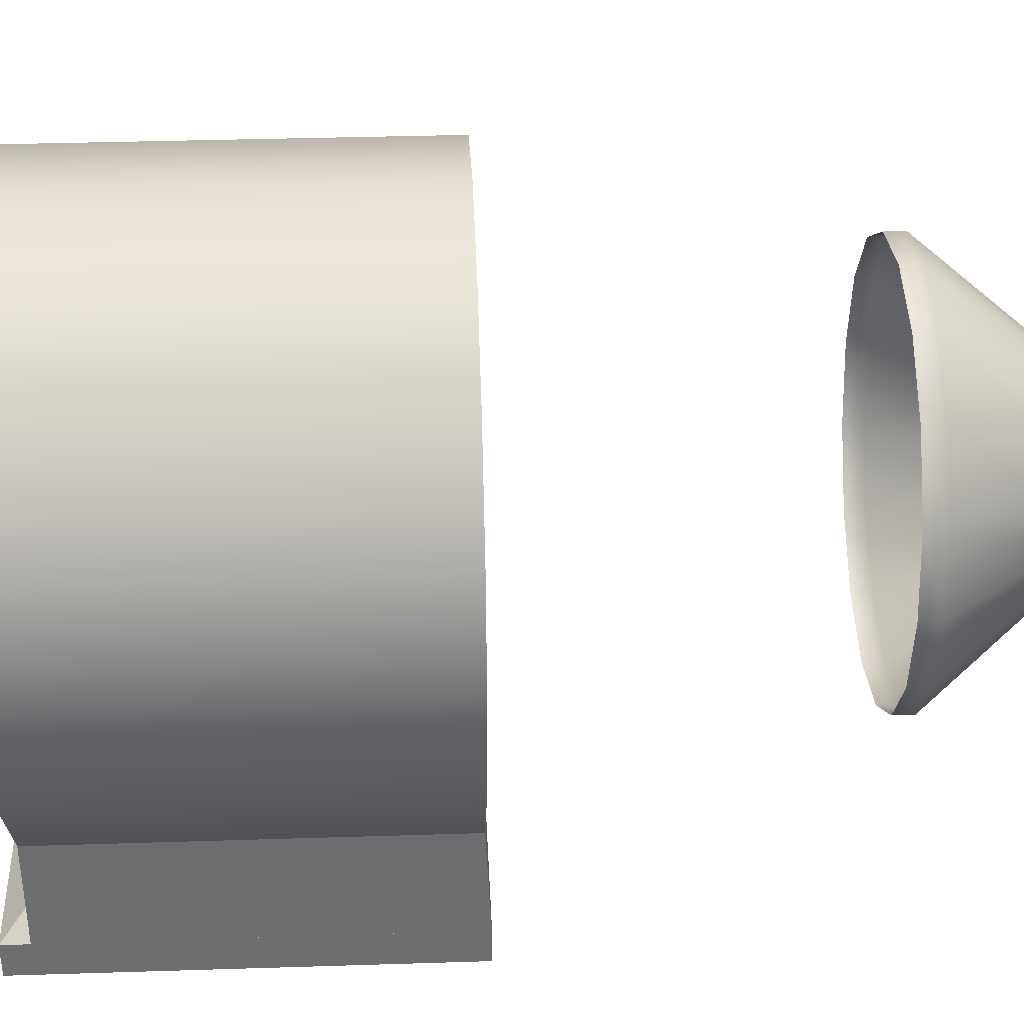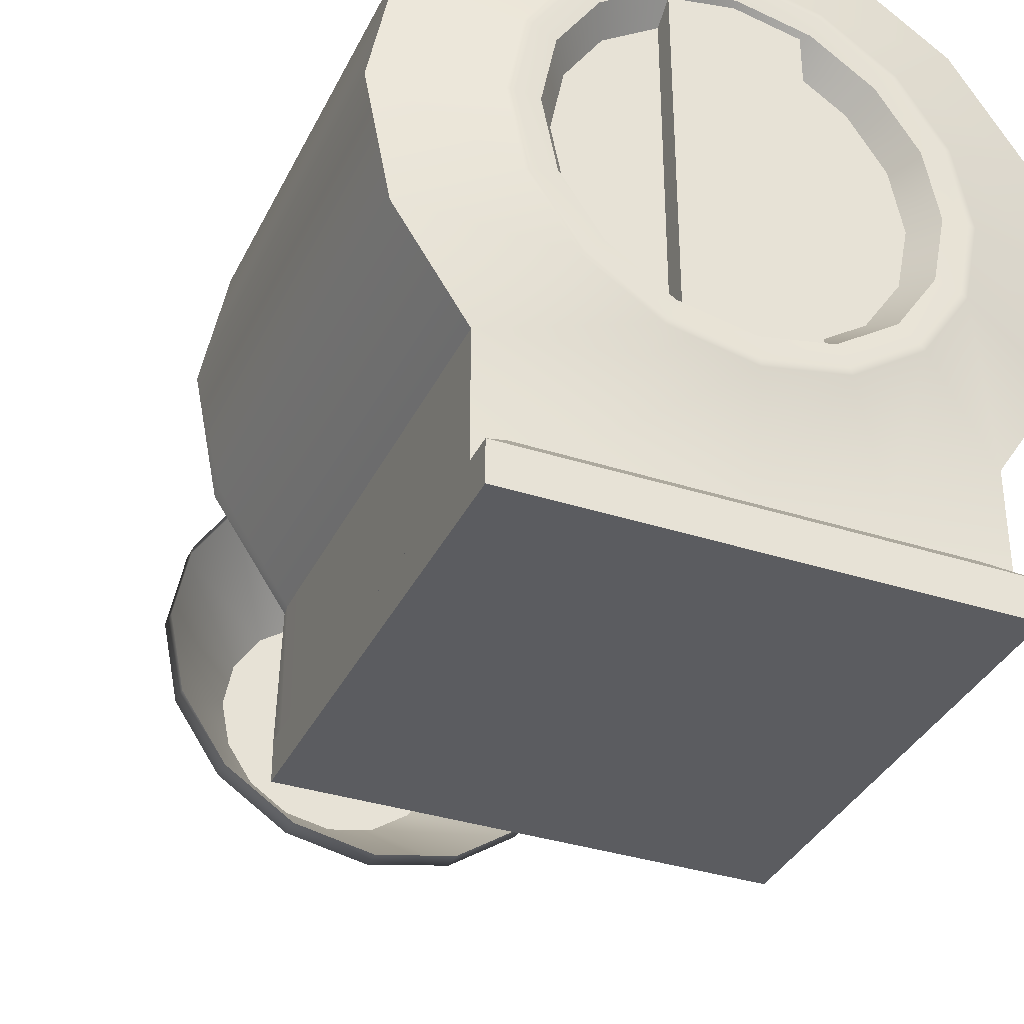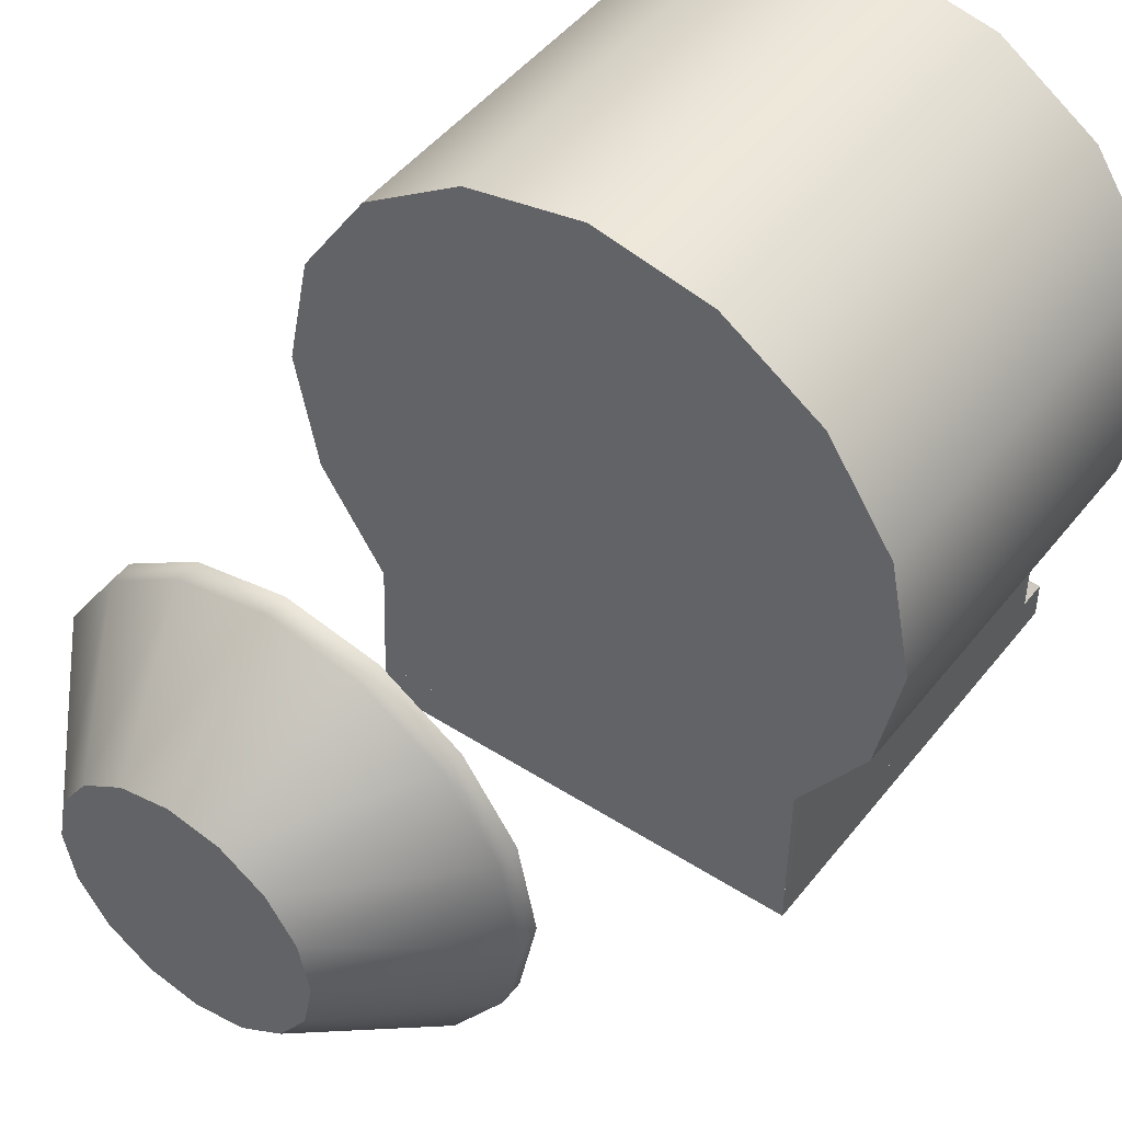
<metadata>
{"format":"obj","ext":"obj","renderer":"f3d","projection":"perspective","resolution":1024,"background":"white","views":[{"elev":36.0,"azim":-92.4,"up":"+Z"},{"elev":-35.3,"azim":156.8,"up":"+Z"},{"elev":47.2,"azim":36.0,"up":"+Z"}]}
</metadata>
<code>
v 0.6481 0.4351 0.5828
v 0.5 0.4351 0.3552
v 0.3291 0.4983 0.5223
v 0.4299 0.4983 0.6733
v 0.1781 0.4983 0.4215
v 0.2685 0.4351 0.2032
v 7.935e-06 0.4983 0.386
v 0.0001447 0.4351 0.1498
v -0.1781 0.4983 0.4215
v -0.2682 0.4351 0.2032
v -0.329 0.4983 0.5223
v -0.5 0.4351 0.3552
v -0.4299 0.4983 0.6733
v -0.6478 0.4351 0.5828
v -0.4653 0.4983 0.8514
v -0.7012 0.4351 0.8511
v -0.4299 0.4983 1.029
v -0.6478 0.4351 1.119
v -0.329 0.4983 1.18
v -0.4958 0.4351 1.347
v -0.1781 0.4983 1.281
v -0.2682 0.4351 1.499
v 7.935e-06 0.4983 1.317
v 0.0001447 0.4351 1.552
v 0.1781 0.4983 1.281
v 0.2685 0.4351 1.499
v 0.3291 0.4983 1.18
v 0.496 0.4351 1.347
v 0.4299 0.4983 1.029
v 0.6481 0.4351 1.119
v 0.4654 0.4983 0.8514
v 0.7015 0.4351 0.8511
v 0.4156 0.5 0.6792
v 0.3181 0.5 0.5333
v 0.2817 0.495 0.5697
v 0.3681 0.495 0.6989
v 0.1525 0.495 0.4833
v 0.1722 0.5 0.4357
v 7.935e-06 0.495 0.4529
v 7.935e-06 0.5 0.4015
v -0.1525 0.495 0.4833
v -0.1722 0.5 0.4357
v -0.2817 0.495 0.5697
v -0.3181 0.5 0.5333
v -0.3681 0.495 0.6989
v -0.4156 0.5 0.6792
v -0.3984 0.495 0.8514
v -0.4499 0.5 0.8514
v -0.3681 0.495 1.004
v -0.4156 0.5 1.024
v -0.2817 0.495 1.133
v -0.3181 0.5 1.169
v -0.1525 0.495 1.219
v -0.1722 0.5 1.267
v 7.935e-06 0.495 1.25
v 7.935e-06 0.5 1.301
v 0.1525 0.495 1.219
v 0.1722 0.5 1.267
v 0.2817 0.495 1.133
v 0.3181 0.5 1.169
v 0.3681 0.495 1.004
v 0.4156 0.5 1.024
v 0.3984 0.495 0.8514
v 0.4499 0.5 0.8514
v 0.2513 0.4365 0.6001
v 0.3284 0.4365 0.7154
v 0.3681 0.495 0.6989
v 0.2817 0.495 0.5697
v 0.136 0.4365 0.523
v 0.1525 0.495 0.4833
v 7.935e-06 0.4365 0.496
v 7.935e-06 0.495 0.4529
v -0.136 0.4365 0.523
v -0.1525 0.495 0.4833
v -0.2513 0.4365 0.6001
v -0.2817 0.495 0.5697
v -0.3284 0.4365 0.7154
v -0.3681 0.495 0.6989
v -0.3554 0.4365 0.8514
v -0.3984 0.495 0.8514
v -0.3284 0.4365 0.9874
v -0.3681 0.495 1.004
v -0.2513 0.4365 1.103
v -0.2817 0.495 1.133
v -0.136 0.4365 1.18
v -0.1525 0.495 1.219
v 7.935e-06 0.4365 1.207
v -0.136 0.4365 1.18
v -0.1525 0.495 1.219
v 7.935e-06 0.495 1.25
v 0.136 0.4365 1.18
v 7.935e-06 0.4365 1.207
v 7.935e-06 0.495 1.25
v 0.1525 0.495 1.219
v 0.2513 0.4365 1.103
v 0.2817 0.495 1.133
v 0.3284 0.4365 0.9874
v 0.3681 0.495 1.004
v 0.3554 0.4365 0.8514
v 0.3984 0.495 0.8514
v 0.2513 0.4365 0.6001
v 0.136 0.4365 0.523
v 0.136 0.4365 1.18
v 0.3284 0.4365 0.7154
v 0.3554 0.4365 0.8514
v 0.3284 0.4365 0.9874
v 0.2513 0.4365 1.103
v -0.136 0.4365 1.18
v -0.136 0.4365 0.523
v -0.2513 0.4365 0.6001
v -0.3284 0.4365 0.7154
v -0.3554 0.4365 0.8514
v -0.3284 0.4365 0.9874
v -0.2513 0.4365 1.103
v 0.136 0.4834 0.4371
v 7.935e-06 0.4881 0.3934
v -0.136 0.4834 0.4371
v 0.136 0.4834 1.266
v -0.136 0.4834 1.266
v 7.935e-06 0.4881 1.309
v 0.4299 0.4983 0.6733
v 0.3291 0.4983 0.5223
v 0.3181 0.5 0.5333
v 0.4156 0.5 0.6792
v 0.1722 0.5 0.4357
v 0.1781 0.4983 0.4215
v 7.935e-06 0.5 0.4015
v 7.935e-06 0.4983 0.386
v -0.1722 0.5 0.4357
v -0.1781 0.4983 0.4215
v -0.3181 0.5 0.5333
v -0.329 0.4983 0.5223
v -0.4156 0.5 0.6792
v -0.4299 0.4983 0.6733
v -0.4499 0.5 0.8514
v -0.4653 0.4983 0.8514
v -0.4156 0.5 1.024
v -0.4299 0.4983 1.029
v -0.3181 0.5 1.169
v -0.329 0.4983 1.18
v -0.1722 0.5 1.267
v -0.1781 0.4983 1.281
v 7.935e-06 0.5 1.301
v 7.935e-06 0.4983 1.317
v 0.1722 0.5 1.267
v 0.1781 0.4983 1.281
v 0.3181 0.5 1.169
v 0.3291 0.4983 1.18
v 0.4156 0.5 1.024
v 0.4299 0.4983 1.029
v 0.4499 0.5 0.8514
v 0.4654 0.4983 0.8514
v 7.935e-06 0.4365 0.496
v -0.136 0.4365 0.523
v -0.136 0.4834 0.4371
v 7.935e-06 0.4881 0.3934
v 0.136 0.4365 0.523
v 0.136 0.4834 0.4371
v -0.136 0.4365 0.523
v -0.136 0.4365 1.18
v -0.136 0.4834 1.266
v -0.136 0.4834 0.4371
v -0.136 0.4365 1.18
v 7.935e-06 0.4365 1.207
v 7.935e-06 0.4881 1.309
v -0.136 0.4834 1.266
v 0.136 0.4834 1.266
v 0.136 0.4365 1.18
v 0.136 0.4365 1.18
v 0.136 0.4365 0.523
v 0.136 0.4834 0.4371
v 0.136 0.4834 1.266
v 0.6481 -0.4596 1.119
v 0.7015 -0.4596 0.8511
v 0.7015 0.4351 0.8511
v 0.6481 0.4351 1.119
v 0.496 -0.4596 1.347
v 0.496 0.4351 1.347
v 0.2685 -0.4596 1.499
v 0.2685 0.4351 1.499
v 0.6481 0.4351 0.5828
v 0.6481 -0.4596 0.5828
v 0.5 0.4351 0.3552
v 0.5 -0.4596 0.3552
v 0.0001447 -0.4596 1.552
v 0.2685 -0.4596 1.499
v 0.2685 0.4351 1.499
v 0.0001447 0.4351 1.552
v -0.2682 -0.4596 1.499
v -0.2682 0.4351 1.499
v -0.4958 -0.4596 1.347
v -0.4958 0.4351 1.347
v -0.6478 -0.4596 1.119
v -0.6478 0.4351 1.119
v -0.7012 -0.4596 0.8511
v -0.6478 -0.4596 1.119
v -0.6478 0.4351 1.119
v -0.7012 0.4351 0.8511
v -0.6478 -0.4596 0.5828
v -0.6478 0.4351 0.5828
v -0.5 -0.4596 0.3552
v -0.5 0.4351 0.3552
v -0.5 0.4351 0.08696
v 0.5 0.4351 0.08698
v 0.5 -0.4596 0.08698
v -0.5 -0.4596 0.08696
v -0.5 -0.4596 0.3552
v -0.5 0.4351 0.3552
v -0.5 0.4351 0.08696
v -0.5 -0.4596 0.08696
v 0.5 0.4351 0.08698
v -0.5 0.4351 0.08696
v 0.5 0.4351 0.3552
v 0.5 -0.4596 0.3552
v 0.5 -0.4596 0.08698
v 0.5 0.4351 0.08698
v -0.5 -0.5 0.08696
v 0.5 -0.5 0.08698
v 0.0001447 -0.4873 0.1498
v -0.2682 -0.4873 0.2032
v -0.5 -0.4873 0.3552
v 0.2685 -0.4873 0.2032
v 0.496 -0.4873 0.3552
v 0.6481 -0.4596 1.119
v 0.496 -0.4596 1.347
v 0.496 -0.4873 1.347
v 0.6481 -0.4873 1.119
v 0.2685 -0.4873 1.499
v 0.2685 -0.4596 1.499
v 0.7015 -0.4596 0.8511
v 0.7015 -0.4873 0.8511
v 0.6481 -0.4596 0.5828
v 0.6481 -0.4873 0.5828
v 0.5 -0.4596 0.3552
v 0.496 -0.4873 0.3552
v 0.2685 -0.4596 1.499
v 0.0001447 -0.4596 1.552
v 0.0001447 -0.4873 1.552
v 0.2685 -0.4873 1.499
v -0.2682 -0.4873 1.499
v -0.2682 -0.4596 1.499
v -0.4958 -0.4873 1.347
v -0.4958 -0.4596 1.347
v -0.6478 -0.4873 1.119
v -0.6478 -0.4596 1.119
v -0.6478 -0.4596 1.119
v -0.7012 -0.4596 0.8511
v -0.7012 -0.4873 0.8511
v -0.6478 -0.4873 1.119
v -0.6478 -0.4873 0.5828
v -0.6478 -0.4596 0.5828
v -0.5 -0.4873 0.3552
v -0.5 -0.4596 0.3552
v -0.5 -0.4596 0.3552
v -0.5 -0.4596 0.08696
v -0.5 -0.5 0.08696
v -0.5 -0.4873 0.3552
v -0.5 -0.5 0.08696
v -0.5 -0.4596 0.08696
v 0.5 -0.4596 0.08698
v 0.5 -0.5 0.08698
v 0.5 -0.4596 0.08698
v 0.5 -0.4596 0.3552
v 0.496 -0.4873 0.3552
v 0.5 -0.5 0.08698
v -0.2682 -0.4873 0.2032
v 0.0001447 -0.4873 0.1498
v 0.2685 -0.4873 0.2032
v -0.5 -0.4873 0.3552
v 0.496 -0.4873 0.3552
v -0.6478 -0.4873 0.5828
v 0.6481 -0.4873 0.5828
v -0.7012 -0.4873 0.8511
v 0.7015 -0.4873 0.8511
v -0.6478 -0.4873 1.119
v 0.6481 -0.4873 1.119
v -0.4958 -0.4873 1.347
v 0.496 -0.4873 1.347
v -0.2682 -0.4873 1.499
v 0.2685 -0.4873 1.499
v 0.0001447 -0.4873 1.552
v -0.4555 -1.356 1.04
v -0.3486 -1.356 1.2
v -0.3486 -1.308 1.2
v -0.4555 -1.308 1.04
v -0.493 -1.356 0.8514
v -0.493 -1.308 0.8514
v -0.4555 -1.356 0.6627
v -0.4555 -1.308 0.6627
v -0.3486 -1.356 0.5027
v -0.3486 -1.308 0.5027
v -0.1887 -1.308 1.307
v -0.1887 -1.356 1.307
v -0.1887 -1.356 0.3959
v -0.1887 -1.308 0.3959
v 0.4555 -1.356 0.6627
v 0.3486 -1.356 0.5027
v 0.3486 -1.308 0.5027
v 0.4555 -1.308 0.6627
v 0.493 -1.356 0.8514
v 0.493 -1.308 0.8514
v 0.4555 -1.356 1.04
v 0.4555 -1.308 1.04
v 0.3486 -1.356 1.2
v 0.3486 -1.308 1.2
v 0.1887 -1.356 1.307
v 0.1887 -1.308 1.307
v 0.1887 -1.308 0.3959
v 0.1887 -1.356 0.3959
v 0 -1.356 1.344
v 0.1887 -1.356 1.307
v 0.1887 -1.308 1.307
v 0 -1.308 1.344
v -0.1887 -1.356 1.307
v -0.1887 -1.308 1.307
v 0 -1.308 0.3583
v 0.1887 -1.308 0.3959
v 0.1887 -1.356 0.3959
v 0 -1.356 0.3583
v -0.1887 -1.308 0.3959
v -0.1887 -1.356 0.3959
v -0.1915 -1.623 1.043
v -0.2502 -1.623 0.955
v 0 -1.623 0.8514
v -0.2708 -1.623 0.8514
v -0.2502 -1.623 0.7477
v -0.1915 -1.623 0.6599
v -0.1036 -1.623 1.102
v 0 -1.623 1.122
v 0.1036 -1.623 1.102
v 0.1915 -1.623 1.043
v 0.2502 -1.623 0.955
v 0.2708 -1.623 0.8514
v 0.2502 -1.623 0.7477
v 0.1915 -1.623 0.6599
v 0.1036 -1.623 0.6012
v 0 -1.623 0.5805
v -0.1036 -1.623 0.6012
v -0.1887 -1.356 0.3959
v 0 -1.356 0.3583
v 0 -1.623 0.5805
v -0.1036 -1.623 0.6012
v -0.3486 -1.356 0.5027
v -0.1915 -1.623 0.6599
v 0.1036 -1.623 0.6012
v 0.1887 -1.356 0.3959
v 0.1915 -1.623 0.6599
v 0.3486 -1.356 0.5027
v -0.1915 -1.623 0.6599
v -0.2502 -1.623 0.7477
v -0.4555 -1.356 0.6627
v -0.3486 -1.356 0.5027
v -0.493 -1.356 0.8514
v -0.2708 -1.623 0.8514
v -0.4555 -1.356 1.04
v -0.2502 -1.623 0.955
v -0.3486 -1.356 1.2
v -0.1915 -1.623 1.043
v -0.1915 -1.623 1.043
v -0.1036 -1.623 1.102
v -0.1887 -1.356 1.307
v -0.3486 -1.356 1.2
v 0 -1.356 1.344
v 0 -1.623 1.122
v 0.1887 -1.356 1.307
v 0.1036 -1.623 1.102
v 0.3486 -1.356 1.2
v 0.1915 -1.623 1.043
v 0.1915 -1.623 1.043
v 0.2502 -1.623 0.955
v 0.4555 -1.356 1.04
v 0.3486 -1.356 1.2
v 0.493 -1.356 0.8514
v 0.2708 -1.623 0.8514
v 0.4555 -1.356 0.6627
v 0.2502 -1.623 0.7477
v 0.3486 -1.356 0.5027
v 0.1915 -1.623 0.6599
v -0.5 0.5 0.08695
v -0.5 0.5 0
v -0.5 -0.5 0
v -0.5 -0.5 0.08695
v 0 0 0
v 0.5 0.5 0
v 0.5 -0.5 0
v -0.5 -0.5 0
v -0.5 0.5 0
v 0.5 0.5 0
v 0.5 0.5 0.08695
v 0.5 -0.5 0.08695
v 0.5 -0.5 0
v 0.4351 0.4351 0.1462
v -0.4351 0.4351 0.1462
v -0.4351 -0.4351 0.1462
v 0.4351 -0.4351 0.1462
v -0.5 -0.5 0.08695
v -0.5 -0.5 0
v 0.5 -0.5 0
v 0.5 -0.5 0.08695
v 0.5 0.5 0.08695
v 0.5 0.5 0
v -0.5 0.5 0
v -0.5 0.5 0.08695
v 0.5 0.5 0.08695
v 0.4351 0.4351 0.1462
v 0.4351 -0.4351 0.1462
v 0.5 -0.5 0.08695
v 0.5 -0.5 0.08695
v 0.4351 -0.4351 0.1462
v -0.4351 -0.4351 0.1462
v -0.5 -0.5 0.08695
v -0.5 -0.5 0.08695
v -0.4351 -0.4351 0.1462
v -0.4351 0.4351 0.1462
v -0.5 0.5 0.08695
v -0.5 0.5 0.08695
v -0.4351 0.4351 0.1462
v 0.4351 0.4351 0.1462
v 0.5 0.5 0.08695
g Legs_T7
f 1 2 3
f 1 3 4
f 2 5 3
f 2 6 5
f 6 7 5
f 6 8 7
f 8 9 7
f 8 10 9
f 10 11 9
f 10 12 11
f 12 13 11
f 12 14 13
f 14 15 13
f 14 16 15
f 16 17 15
f 16 18 17
f 18 19 17
f 18 20 19
f 20 21 19
f 20 22 21
f 22 23 21
f 22 24 23
f 24 25 23
f 24 26 25
f 26 27 25
f 26 28 27
f 28 29 27
f 28 30 29
f 30 31 29
f 30 32 31
f 32 4 31
f 32 1 4
f 33 34 35
f 33 35 36
f 34 37 35
f 34 38 37
f 38 39 37
f 38 40 39
f 40 41 39
f 40 42 41
f 42 43 41
f 42 44 43
f 44 45 43
f 44 46 45
f 46 47 45
f 46 48 47
f 48 49 47
f 48 50 49
f 50 51 49
f 50 52 51
f 52 53 51
f 52 54 53
f 54 55 53
f 54 56 55
f 56 57 55
f 56 58 57
f 58 59 57
f 58 60 59
f 60 61 59
f 60 62 61
f 62 63 61
f 62 64 63
f 64 36 63
f 64 33 36
f 65 66 67
f 65 67 68
f 69 65 68
f 69 68 70
f 71 69 70
f 71 70 72
f 73 71 72
f 73 72 74
f 75 73 74
f 75 74 76
f 77 75 76
f 77 76 78
f 79 77 78
f 79 78 80
f 81 79 80
f 81 80 82
f 83 81 82
f 83 82 84
f 85 83 84
f 85 84 86
f 87 88 89
f 87 89 90
f 91 92 93
f 91 93 94
f 95 91 94
f 95 94 96
f 97 95 96
f 97 96 98
f 99 97 98
f 99 98 100
f 66 99 100
f 66 100 67
f 101 102 103
f 103 104 101
f 103 105 104
f 103 106 105
f 103 107 106
f 108 109 110
f 110 111 108
f 111 112 108
f 112 113 108
f 113 114 108
f 115 116 117
f 117 118 115
f 117 119 118
f 119 120 118
f 121 122 123
f 121 123 124
f 122 125 123
f 122 126 125
f 126 127 125
f 126 128 127
f 128 129 127
f 128 130 129
f 130 131 129
f 130 132 131
f 132 133 131
f 132 134 133
f 134 135 133
f 134 136 135
f 136 137 135
f 136 138 137
f 138 139 137
f 138 140 139
f 140 141 139
f 140 142 141
f 142 143 141
f 142 144 143
f 144 145 143
f 144 146 145
f 146 147 145
f 146 148 147
f 148 149 147
f 148 150 149
f 150 151 149
f 150 152 151
f 152 124 151
f 152 121 124
f 153 154 155
f 153 155 156
f 157 153 156
f 157 156 158
f 159 160 161
f 159 161 162
f 163 164 165
f 163 165 166
f 164 167 165
f 164 168 167
f 169 170 171
f 169 171 172
f 173 174 175
f 173 175 176
f 177 173 176
f 177 176 178
f 179 177 178
f 179 178 180
f 174 181 175
f 174 182 181
f 182 183 181
f 182 184 183
f 185 186 187
f 185 187 188
f 189 185 188
f 189 188 190
f 191 189 190
f 191 190 192
f 193 191 192
f 193 192 194
f 195 196 197
f 195 197 198
f 199 195 198
f 199 198 200
f 201 199 200
f 201 200 202
f 203 204 205
f 203 205 206
f 207 208 209
f 207 209 210
f 211 8 6
f 6 2 211
f 8 211 212
f 10 8 212
f 212 12 10
f 213 214 215
f 213 215 216
f 217 218 219
f 219 220 217
f 220 221 217
f 222 219 218
f 218 223 222
f 224 225 226
f 224 226 227
f 225 228 226
f 225 229 228
f 230 224 227
f 230 227 231
f 232 230 231
f 232 231 233
f 234 232 233
f 234 233 235
f 236 237 238
f 236 238 239
f 237 240 238
f 237 241 240
f 241 242 240
f 241 243 242
f 243 244 242
f 243 245 244
f 246 247 248
f 246 248 249
f 247 250 248
f 247 251 250
f 251 252 250
f 251 253 252
f 254 255 256
f 254 256 257
f 258 259 260
f 258 260 261
f 262 263 264
f 262 264 265
f 266 267 268
f 268 269 266
f 268 270 269
f 270 271 269
f 270 272 271
f 272 273 271
f 272 274 273
f 274 275 273
f 274 276 275
f 276 277 275
f 276 278 277
f 278 279 277
f 278 280 279
f 280 281 279
f 282 283 284
f 282 284 285
f 286 282 285
f 286 285 287
f 288 286 287
f 288 287 289
f 290 288 289
f 290 289 291
f 283 292 284
f 283 293 292
f 291 294 290
f 291 295 294
f 296 297 298
f 296 298 299
f 300 296 299
f 300 299 301
f 302 300 301
f 302 301 303
f 304 302 303
f 304 303 305
f 306 304 305
f 306 305 307
f 308 298 297
f 308 297 309
f 310 311 312
f 310 312 313
f 314 310 313
f 314 313 315
f 316 317 318
f 316 318 319
f 320 316 319
f 320 319 321
f 322 323 324
f 323 325 324
f 325 326 324
f 326 327 324
f 328 322 324
f 329 328 324
f 330 329 324
f 331 330 324
f 332 331 324
f 333 332 324
f 334 333 324
f 335 334 324
f 336 335 324
f 337 336 324
f 338 337 324
f 327 338 324
f 339 340 341
f 339 341 342
f 343 339 342
f 343 342 344
f 340 345 341
f 340 346 345
f 346 347 345
f 346 348 347
f 349 350 351
f 349 351 352
f 350 353 351
f 350 354 353
f 354 355 353
f 354 356 355
f 356 357 355
f 356 358 357
f 359 360 361
f 359 361 362
f 360 363 361
f 360 364 363
f 364 365 363
f 364 366 365
f 366 367 365
f 366 368 367
f 369 370 371
f 369 371 372
f 370 373 371
f 370 374 373
f 374 375 373
f 374 376 375
f 376 377 375
f 376 378 377
f 379 380 381
f 379 381 382
f 383 384 385
f 386 383 385
f 387 384 383
f 386 387 383
f 388 389 390
f 388 390 391
f 392 393 394
f 392 394 395
f 396 397 398
f 396 398 399
f 400 401 402
f 400 402 403
f 404 405 406
f 404 406 407
f 408 409 410
f 408 410 411
f 412 413 414
f 412 414 415
f 416 417 418
f 416 418 419

</code>
